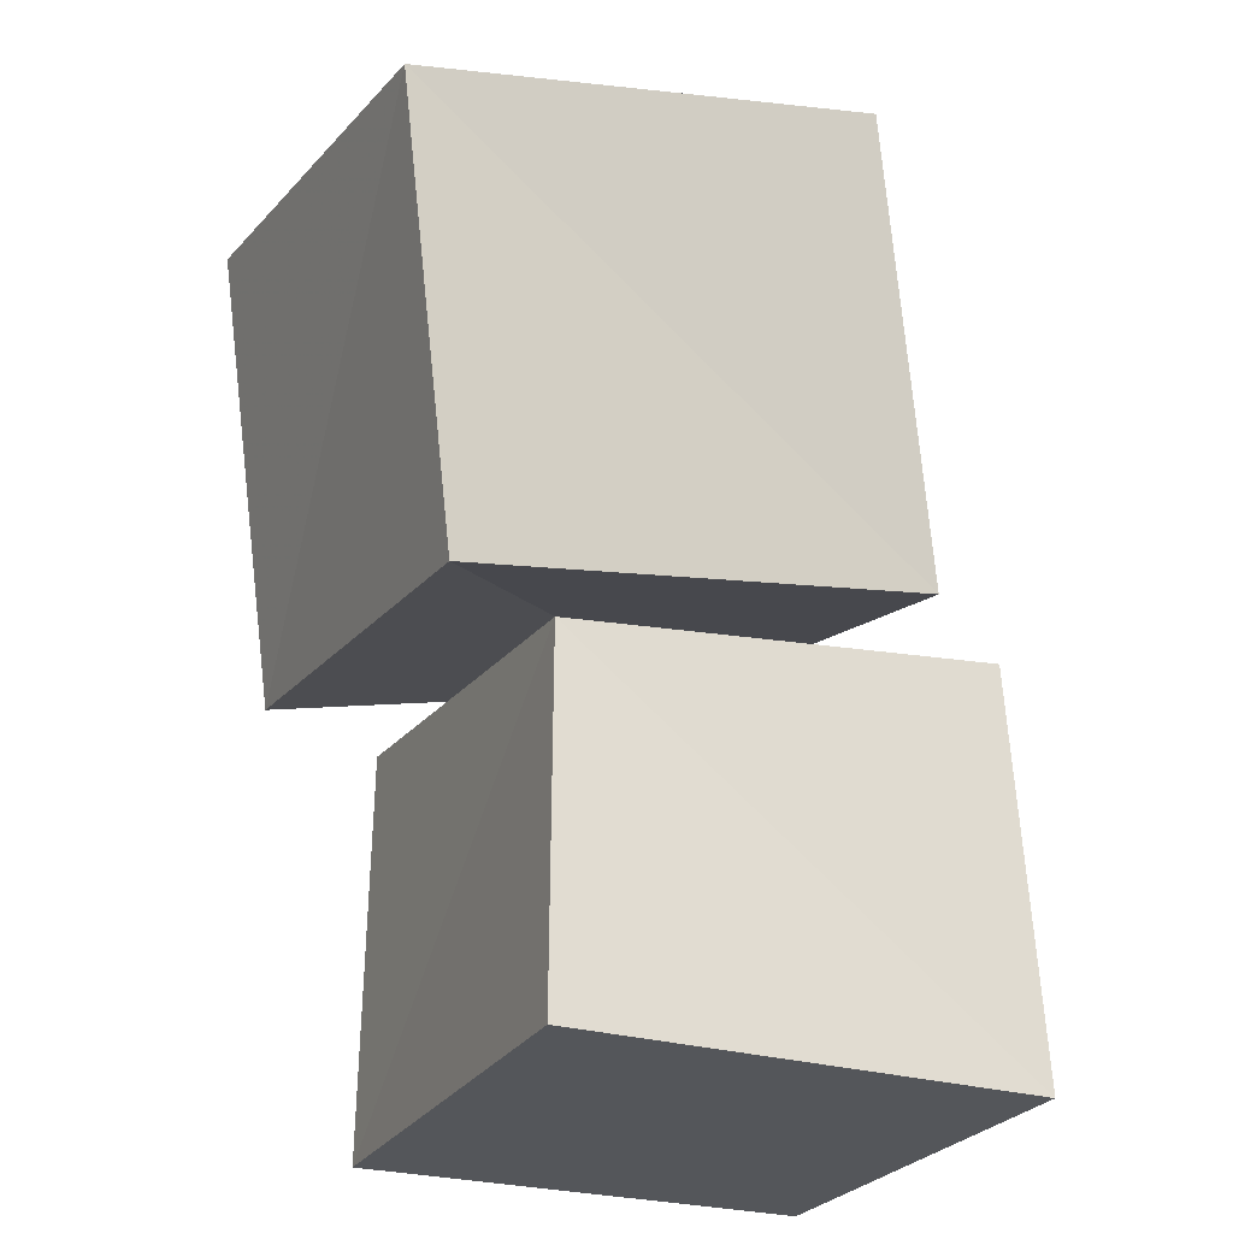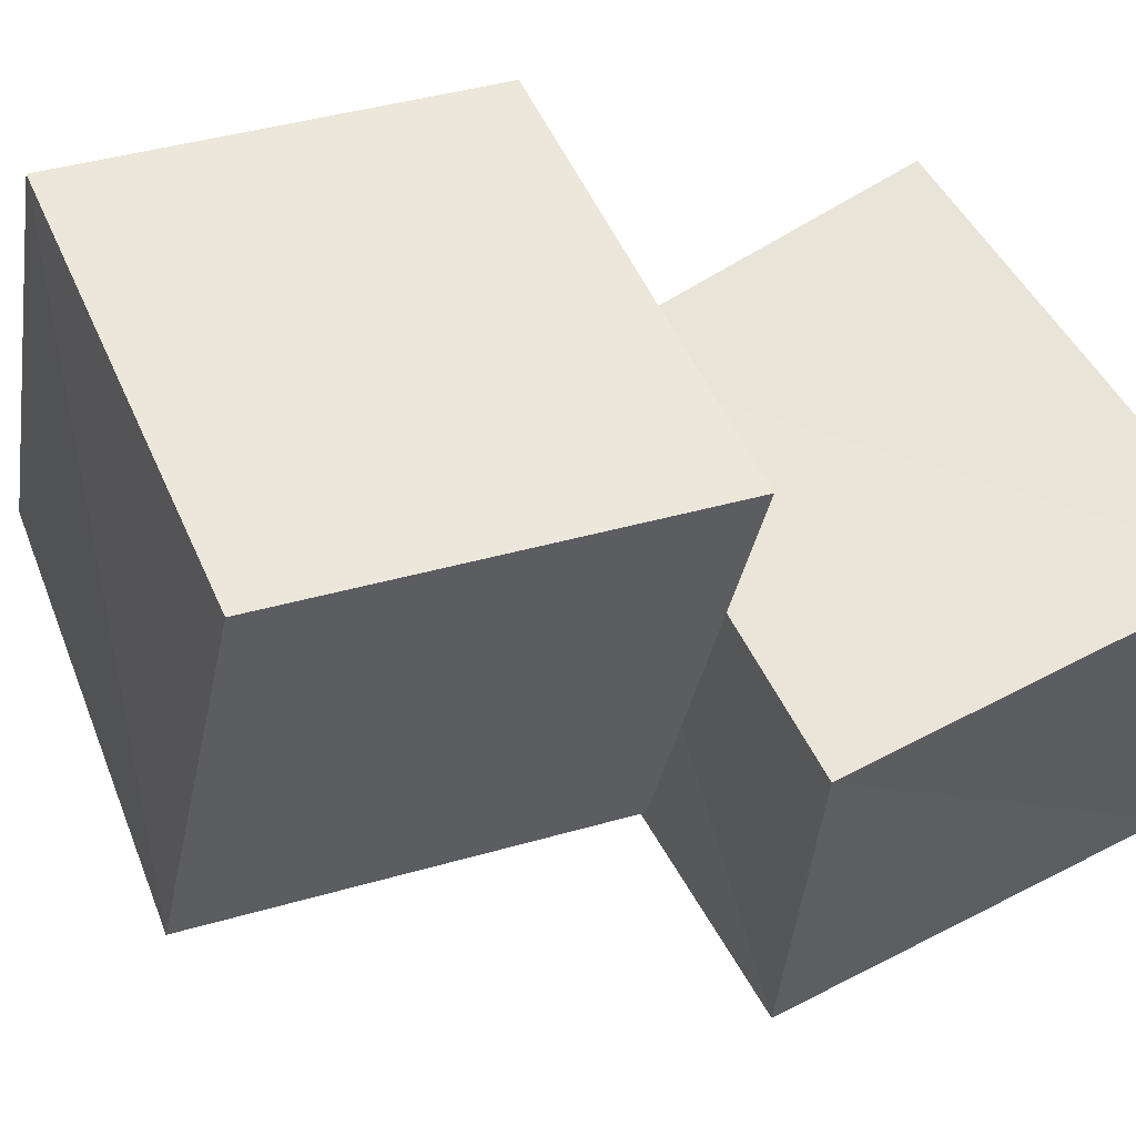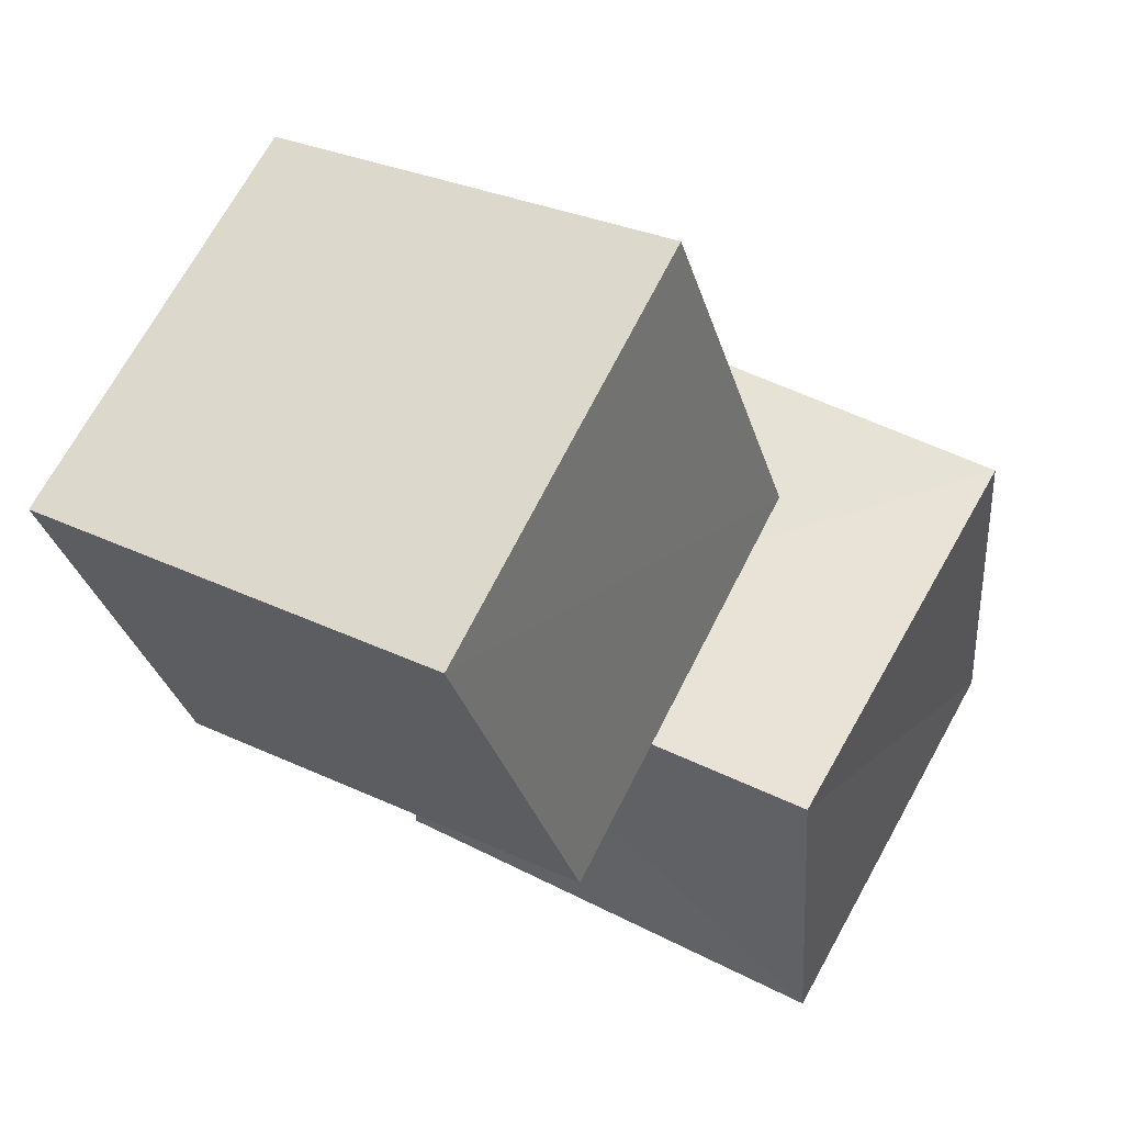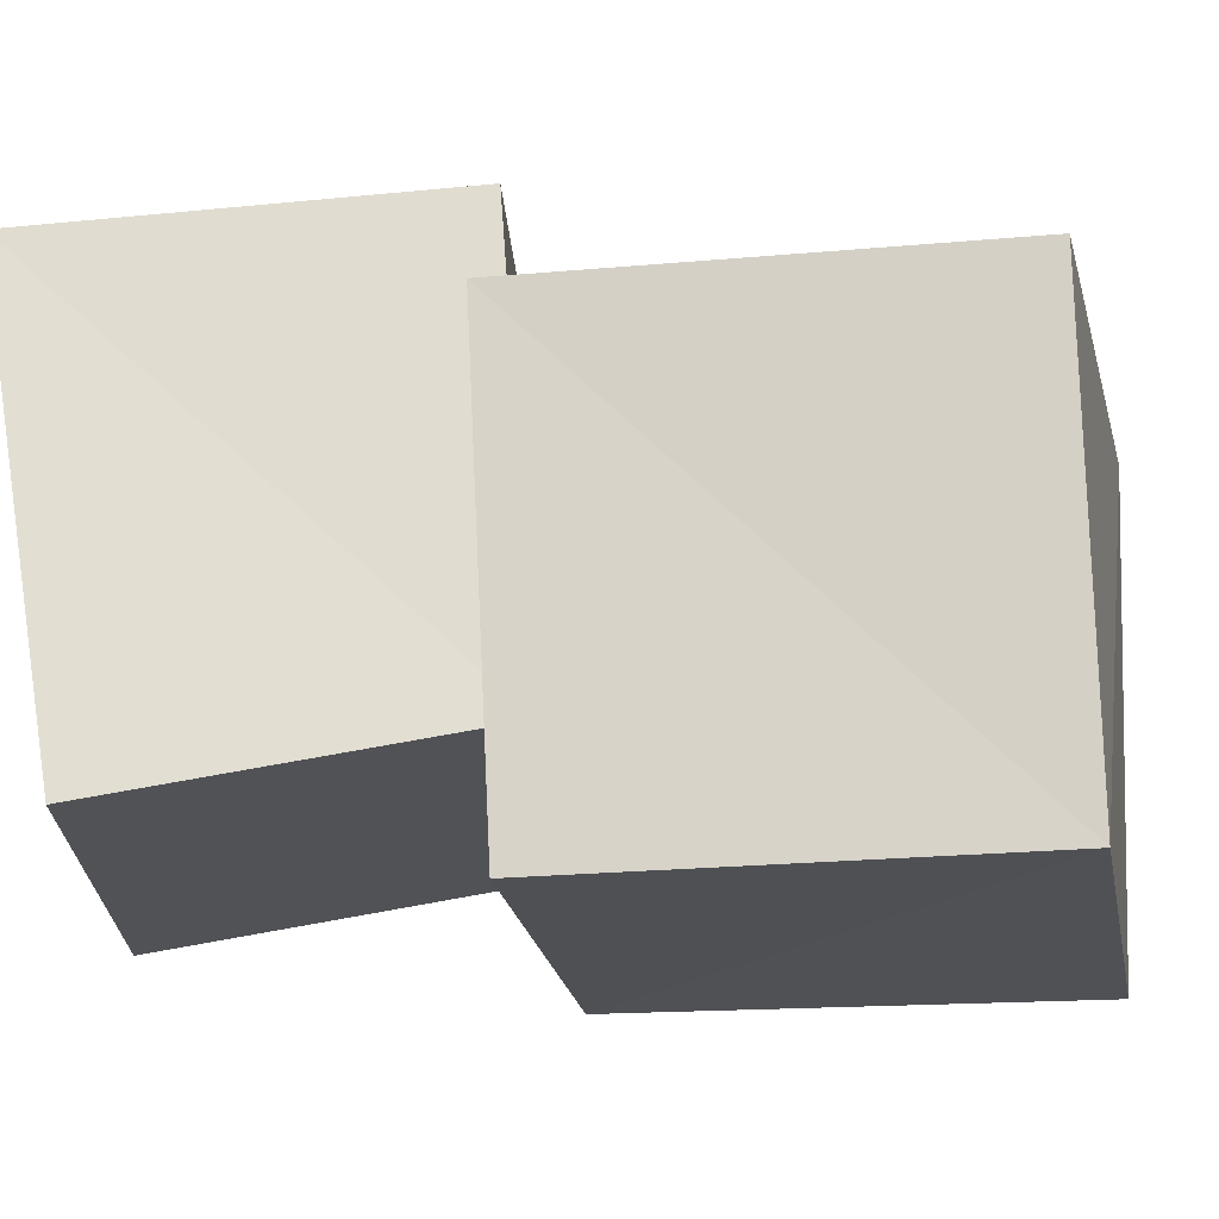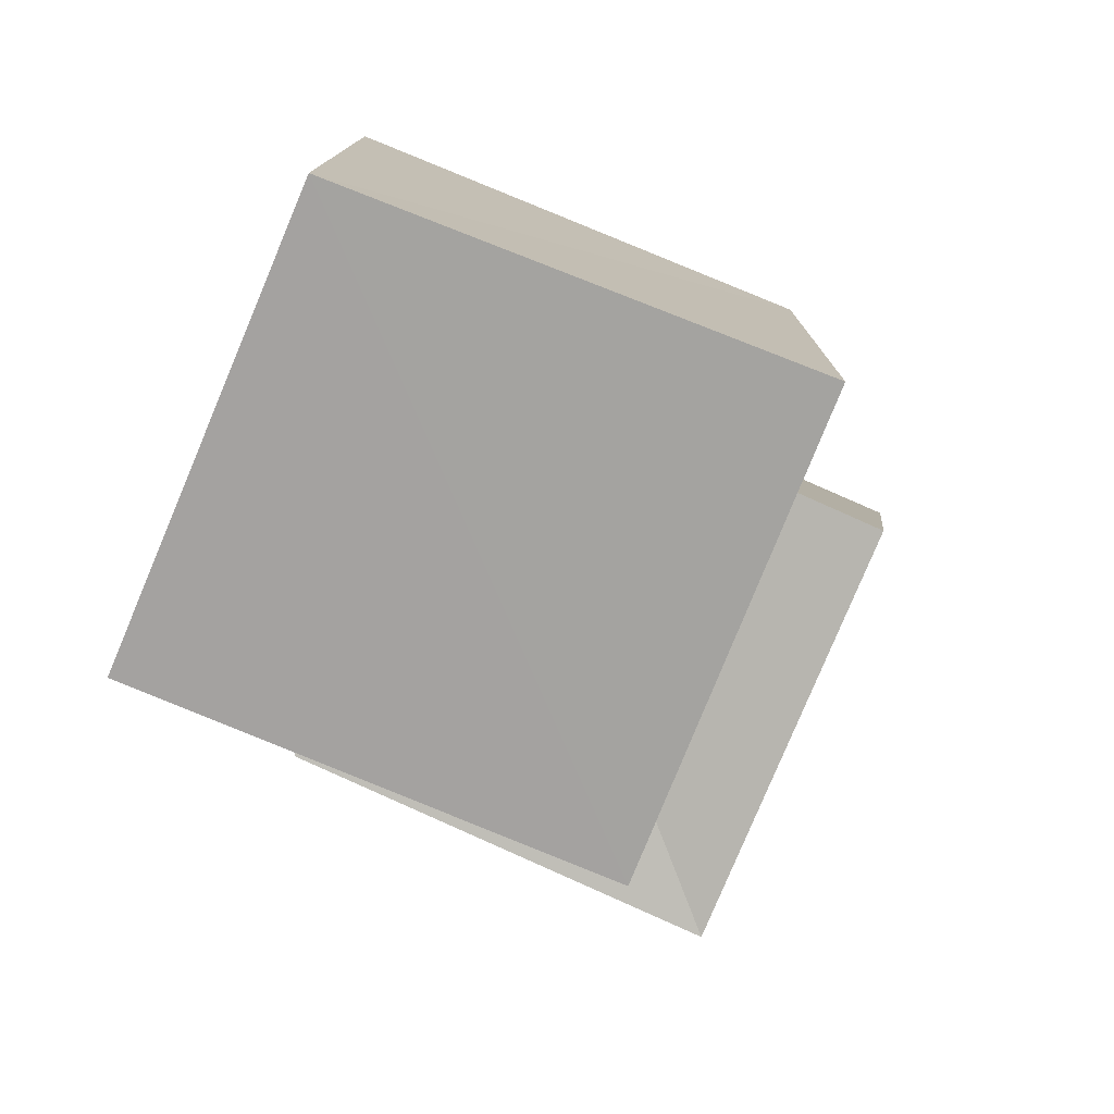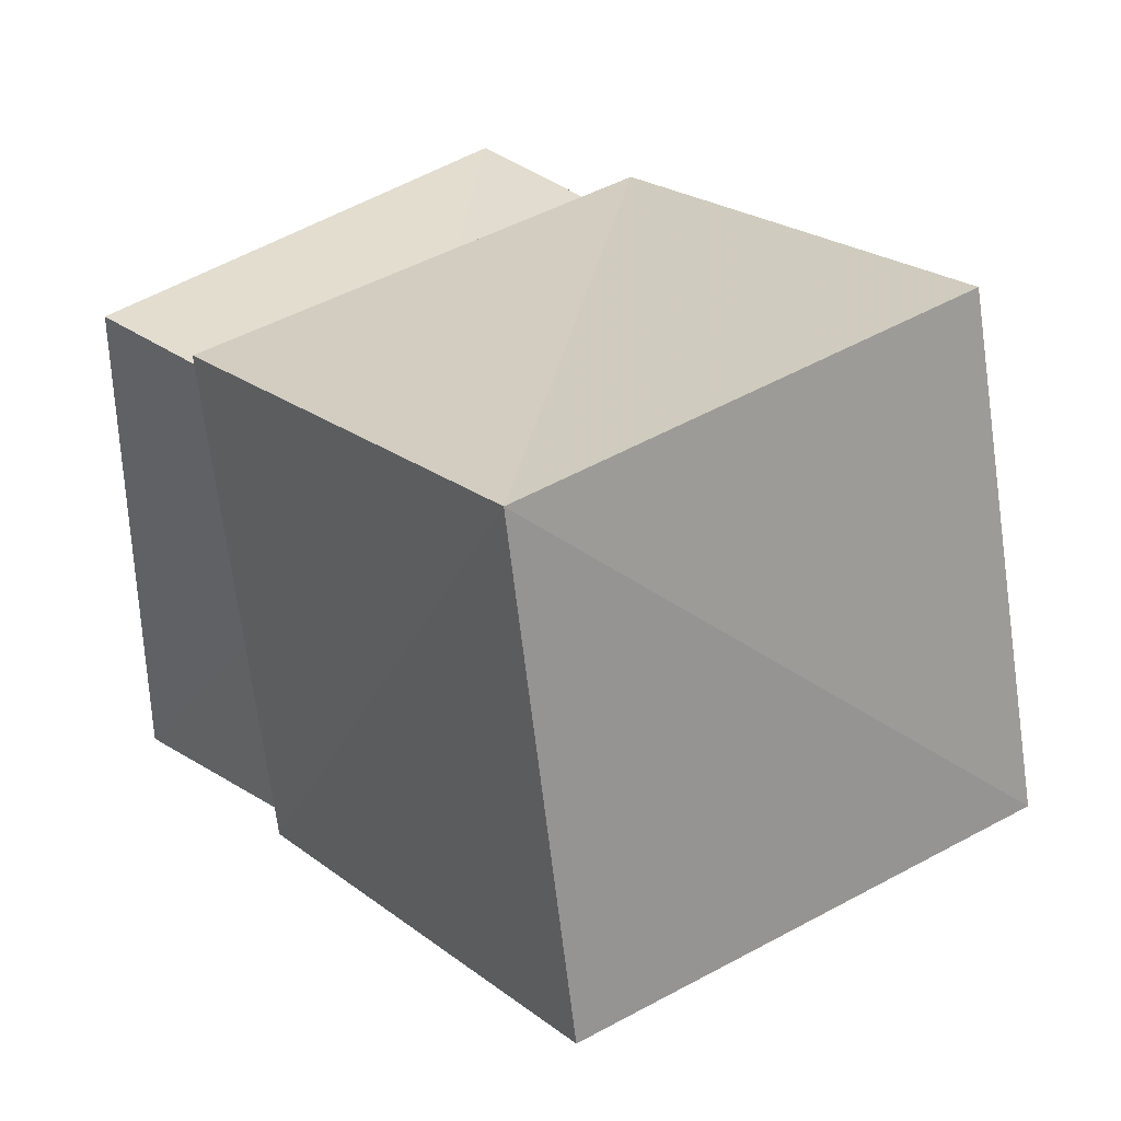
<metadata>
{"format":"obj","ext":"obj","renderer":"f3d","projection":"perspective","resolution":1024,"background":"white","views":[{"elev":-25.7,"azim":65.3,"up":"+Y"},{"elev":58.9,"azim":-122.3,"up":"+Z"},{"elev":55.5,"azim":119.1,"up":"+Y"},{"elev":69.6,"azim":80.6,"up":"+Z"},{"elev":-72.7,"azim":-112.3,"up":"+Y"},{"elev":34.6,"azim":133.5,"up":"+Z"}]}
</metadata>
<code>
v 0.2344 1.049 0.2579
v 1.231 0.8501 0.2289
v 1.235 0.7069 1.238
v 0.222 0.8235 1.249
v 0.4154 1.994 0.4578
v 1.407 1.797 0.4236
v 1.388 1.624 1.412
v 0.3968 1.772 1.446
v -0.1851 0.002265 -0.1851
v 0.8677 0.002536 -0.2005
v 0.8906 0.001672 0.8917
v -0.2003 0.002516 0.8696
v -0.1317 0.9751 -0.1305
v 0.8695 0.9234 -0.1347
v 0.8702 0.8301 0.8764
v -0.14 0.923 0.8721
f 1 5 6
f 1 6 2
f 1 8 5
f 3 1 2
f 3 2 7
f 4 1 3
f 4 3 7
f 4 7 8
f 4 8 1
f 5 7 6
f 5 8 7
f 7 2 6
f 9 13 14
f 9 14 10
f 9 16 13
f 11 9 10
f 11 10 15
f 12 9 11
f 12 11 15
f 12 15 16
f 12 16 9
f 13 15 14
f 13 16 15
f 15 10 14

</code>
